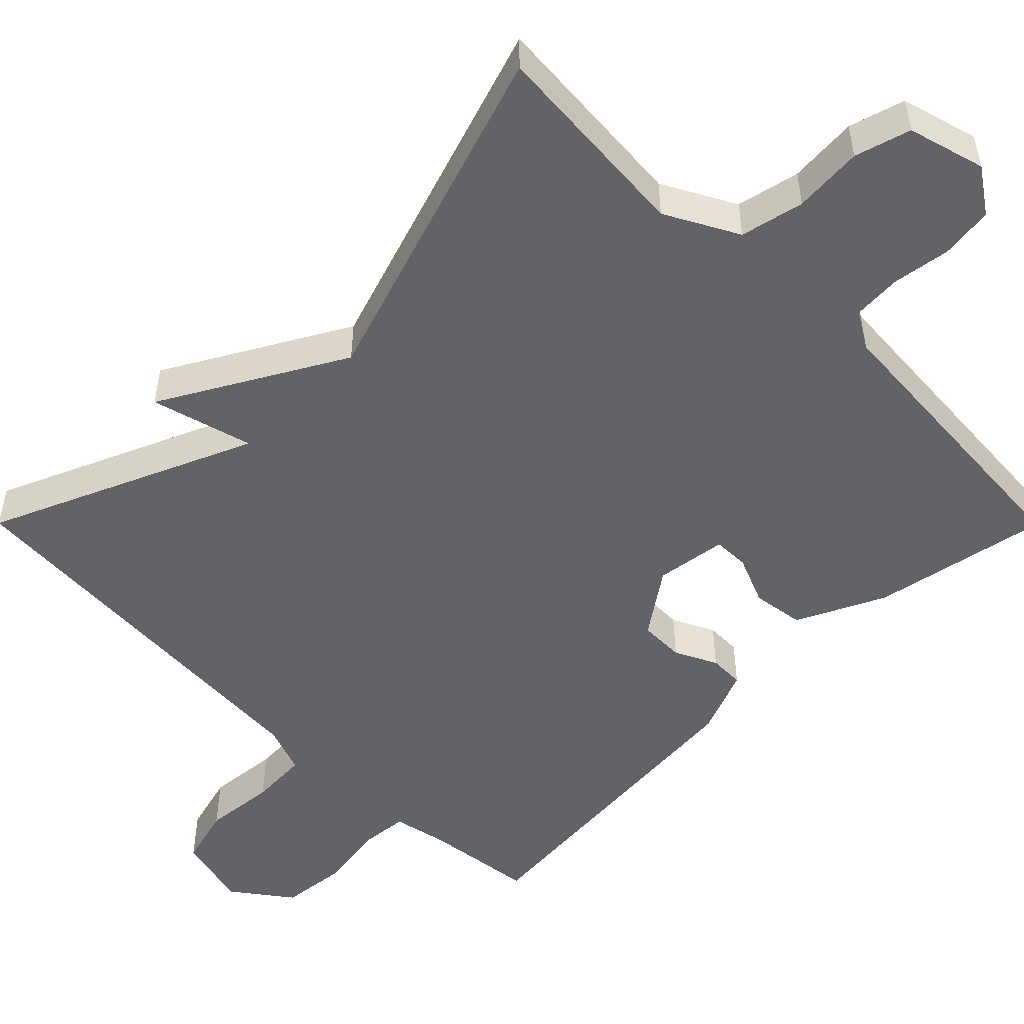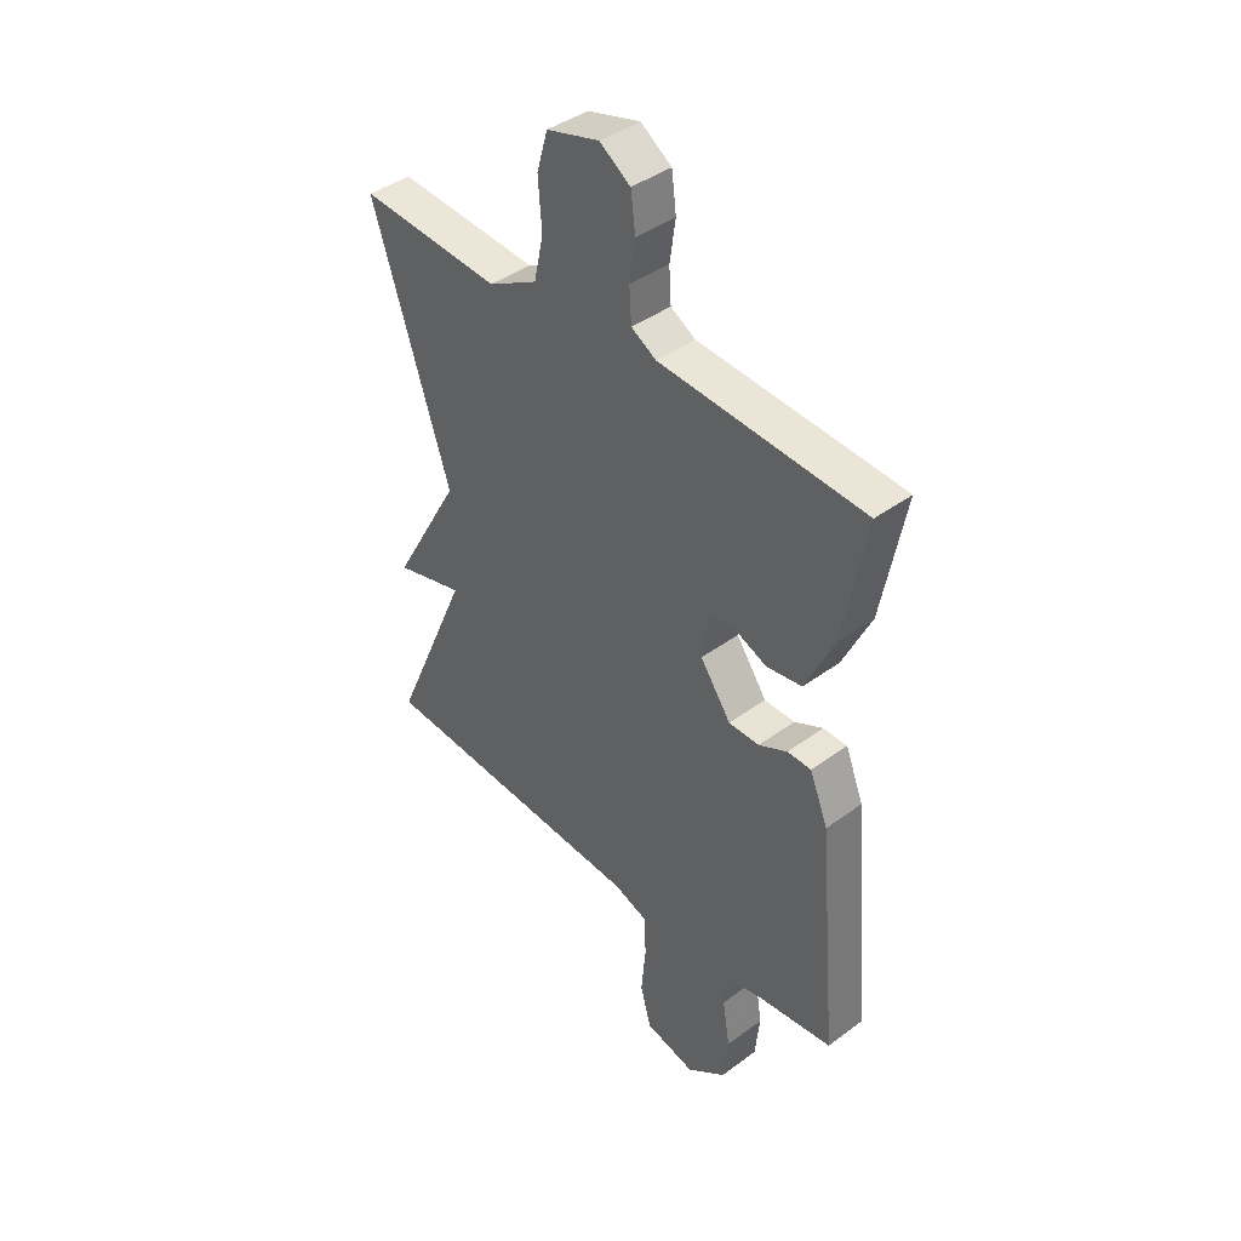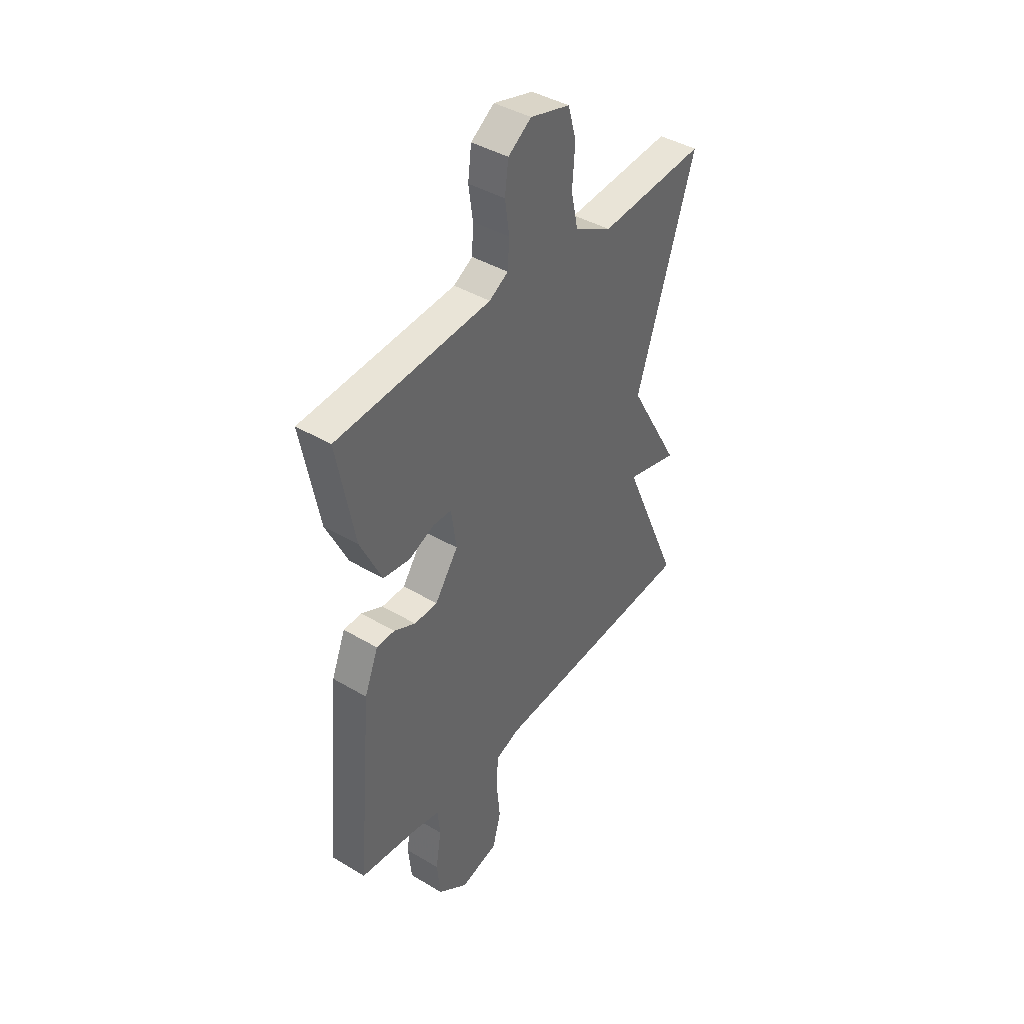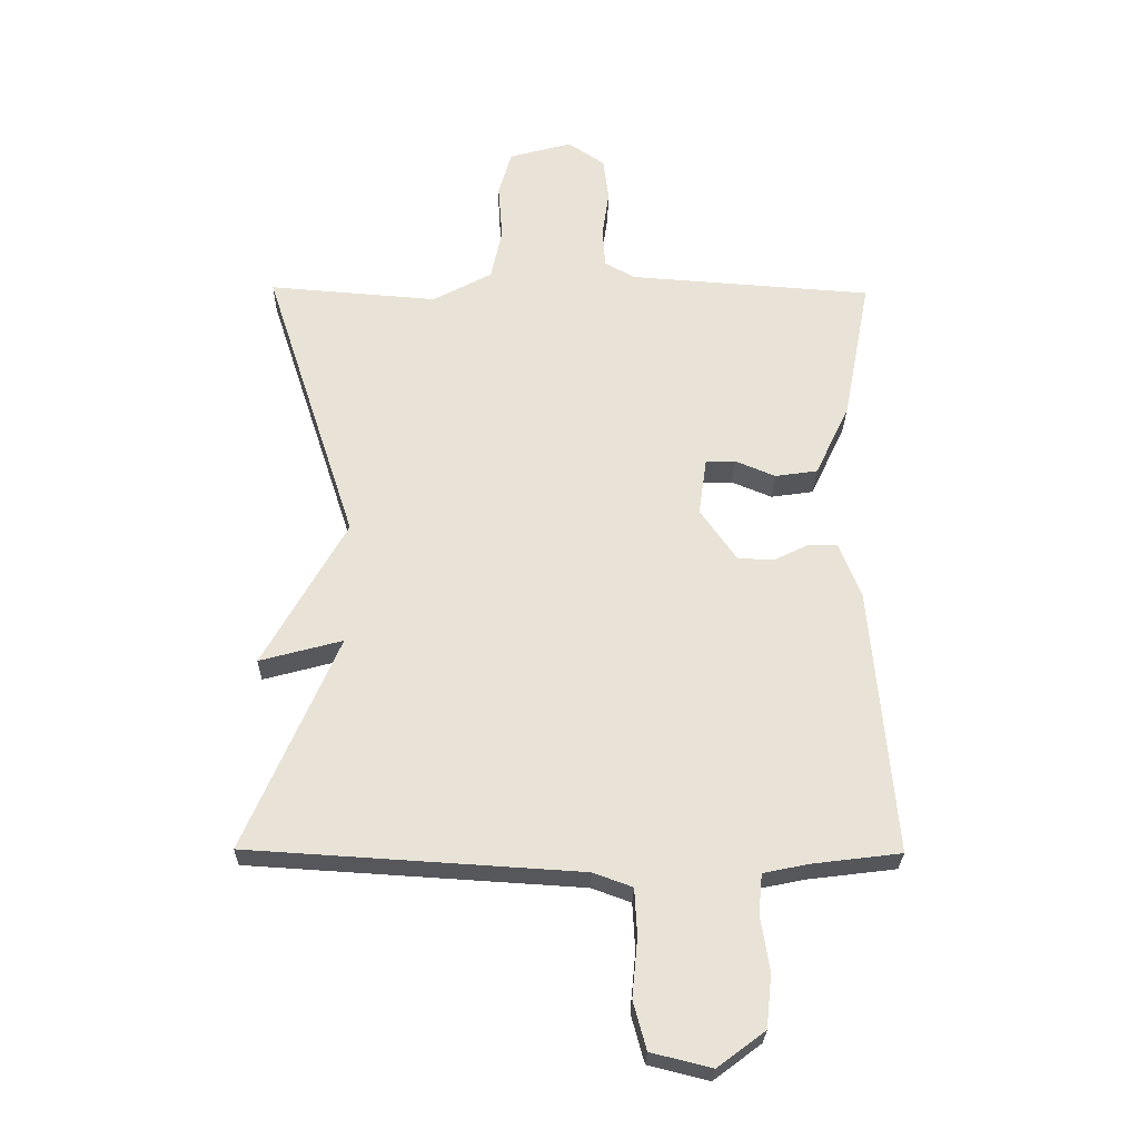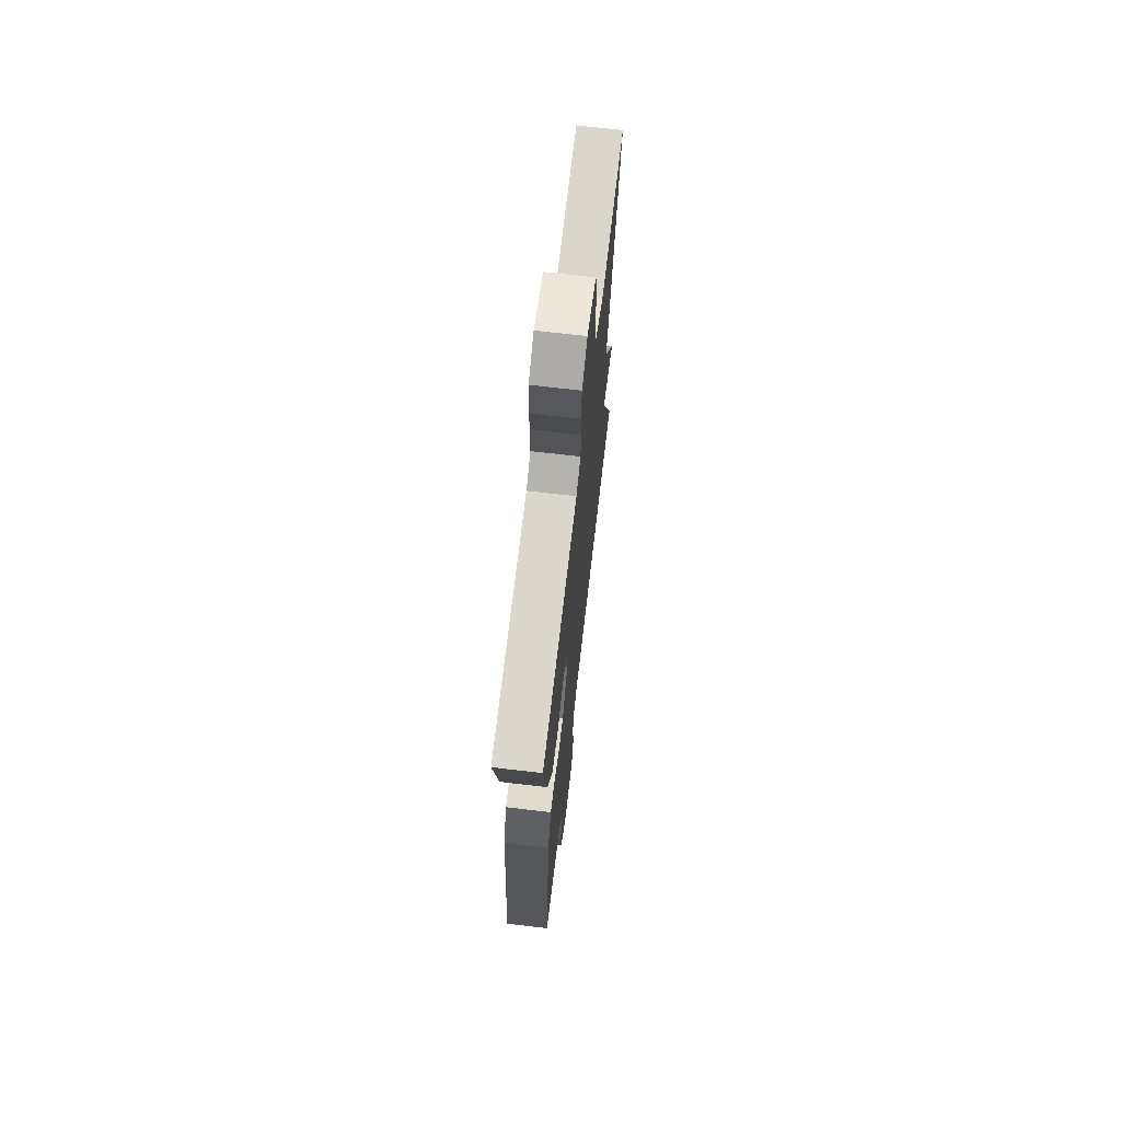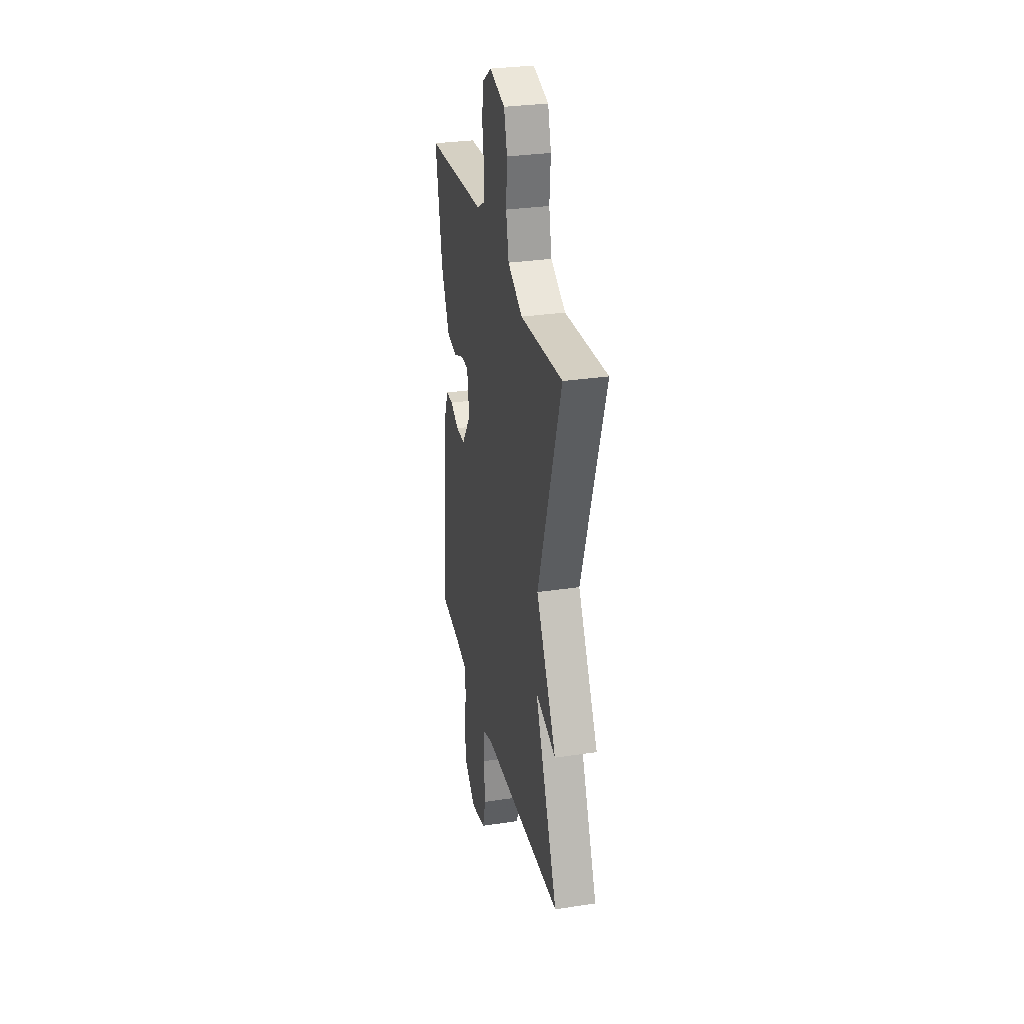
<metadata>
{"format":"obj","ext":"obj","renderer":"f3d","projection":"perspective","resolution":1024,"background":"white","views":[{"elev":-50.8,"azim":-45.1,"up":"+Y"},{"elev":41.2,"azim":48.1,"up":"+Z"},{"elev":41.6,"azim":125.8,"up":"+Z"},{"elev":-27.0,"azim":-1.0,"up":"+Z"},{"elev":69.0,"azim":96.7,"up":"+Z"},{"elev":30.4,"azim":-102.4,"up":"+Z"}]}
</metadata>
<code>
v 0.5 0.07 0.5
v 0.456 0.07 0.269
v 0.401 0.07 0.154
v 0.333 0.07 0.144
v 0.268 0.07 0.171
v 0.221 0.07 0.17
v 0.208 0.07 0.077
v 0.267 0.07 -0.007
v 0.326 0.07 -0.008
v 0.381 0.07 0.019
v 0.427 0.07 0.018
v 0.462 0.07 -0.069
v 0.5 0.07 -0.5
v 0.356 0.07 -0.518
v 0.285 0.07 -0.533
v 0.279 0.07 -0.597
v 0.293 0.07 -0.685
v 0.284 0.07 -0.77
v 0.208 0.07 -0.827
v 0.111 0.07 -0.803
v 0.09 0.07 -0.726
v 0.099 0.07 -0.632
v 0.095 0.07 -0.556
v 0.032 0.07 -0.533
v -0.5 0.07 -0.5
v -0.351 0.07 -0.156
v -0.484 0.07 -0.192
v -0.351 0.07 0.044
v -0.5 0.07 0.5
v -0.229 0.07 0.479
v -0.134 0.07 0.53
v -0.116 0.07 0.613
v -0.123 0.07 0.704
v -0.102 0.07 0.777
v -0.001 0.07 0.805
v 0.058 0.07 0.765
v 0.067 0.07 0.696
v 0.056 0.07 0.62
v 0.06 0.07 0.556
v 0.108 0.07 0.528
v 0.5 0 0.5
v 0.456 0 0.269
v 0.401 0 0.154
v 0.333 0 0.144
v 0.268 0 0.171
v 0.221 0 0.17
v 0.208 0 0.077
v 0.267 0 -0.007
v 0.326 0 -0.008
v 0.381 0 0.019
v 0.427 0 0.018
v 0.462 0 -0.069
v 0.5 0 -0.5
v 0.356 0 -0.518
v 0.285 0 -0.533
v 0.279 0 -0.597
v 0.293 0 -0.685
v 0.284 0 -0.77
v 0.208 0 -0.827
v 0.111 0 -0.803
v 0.09 0 -0.726
v 0.099 0 -0.632
v 0.095 0 -0.556
v 0.032 0 -0.533
v -0.5 0 -0.5
v -0.351 0 -0.156
v -0.484 0 -0.192
v -0.351 0 0.044
v -0.5 0 0.5
v -0.229 0 0.479
v -0.134 0 0.53
v -0.116 0 0.613
v -0.123 0 0.704
v -0.102 0 0.777
v -0.001 0 0.805
v 0.058 0 0.765
v 0.067 0 0.696
v 0.056 0 0.62
v 0.06 0 0.556
v 0.108 0 0.528
f 36 37 38
f 35 36 38
f 34 35 38
f 33 34 38
f 32 33 38
f 31 32 38 39
f 30 31 39 40
f 28 29 30
f 26 27 28
f 30 40 1
f 28 30 1
f 26 28 1
f 20 21 22
f 19 20 22
f 18 19 22
f 17 18 22
f 16 17 22
f 15 16 22 23
f 14 15 23 24
f 14 24 25
f 13 14 25
f 12 13 25
f 11 12 25
f 10 11 25
f 9 10 25
f 3 4 5
f 2 3 5
f 1 2 5
f 1 5 6
f 26 1 6
f 8 9 25 26
f 7 8 26
f 6 7 26
f 78 77 76
f 78 76 75
f 78 75 74
f 78 74 73
f 78 73 72
f 79 78 72 71
f 80 79 71 70
f 70 69 68
f 68 67 66
f 41 80 70
f 41 70 68
f 41 68 66
f 62 61 60
f 62 60 59
f 62 59 58
f 62 58 57
f 62 57 56
f 63 62 56 55
f 64 63 55 54
f 65 64 54
f 65 54 53
f 65 53 52
f 65 52 51
f 65 51 50
f 65 50 49
f 45 44 43
f 45 43 42
f 45 42 41
f 46 45 41
f 46 41 66
f 66 65 49 48
f 66 48 47
f 66 47 46
f 1 41 42 2
f 2 42 43 3
f 3 43 44 4
f 4 44 45 5
f 5 45 46 6
f 6 46 47 7
f 7 47 48 8
f 8 48 49 9
f 9 49 50 10
f 10 50 51 11
f 11 51 52 12
f 12 52 53 13
f 13 53 54 14
f 14 54 55 15
f 15 55 56 16
f 16 56 57 17
f 17 57 58 18
f 18 58 59 19
f 19 59 60 20
f 20 60 61 21
f 21 61 62 22
f 22 62 63 23
f 23 63 64 24
f 24 64 65 25
f 25 65 66 26
f 26 66 67 27
f 27 67 68 28
f 28 68 69 29
f 29 69 70 30
f 30 70 71 31
f 31 71 72 32
f 32 72 73 33
f 33 73 74 34
f 34 74 75 35
f 35 75 76 36
f 36 76 77 37
f 37 77 78 38
f 38 78 79 39
f 39 79 80 40
f 40 80 41 1

</code>
